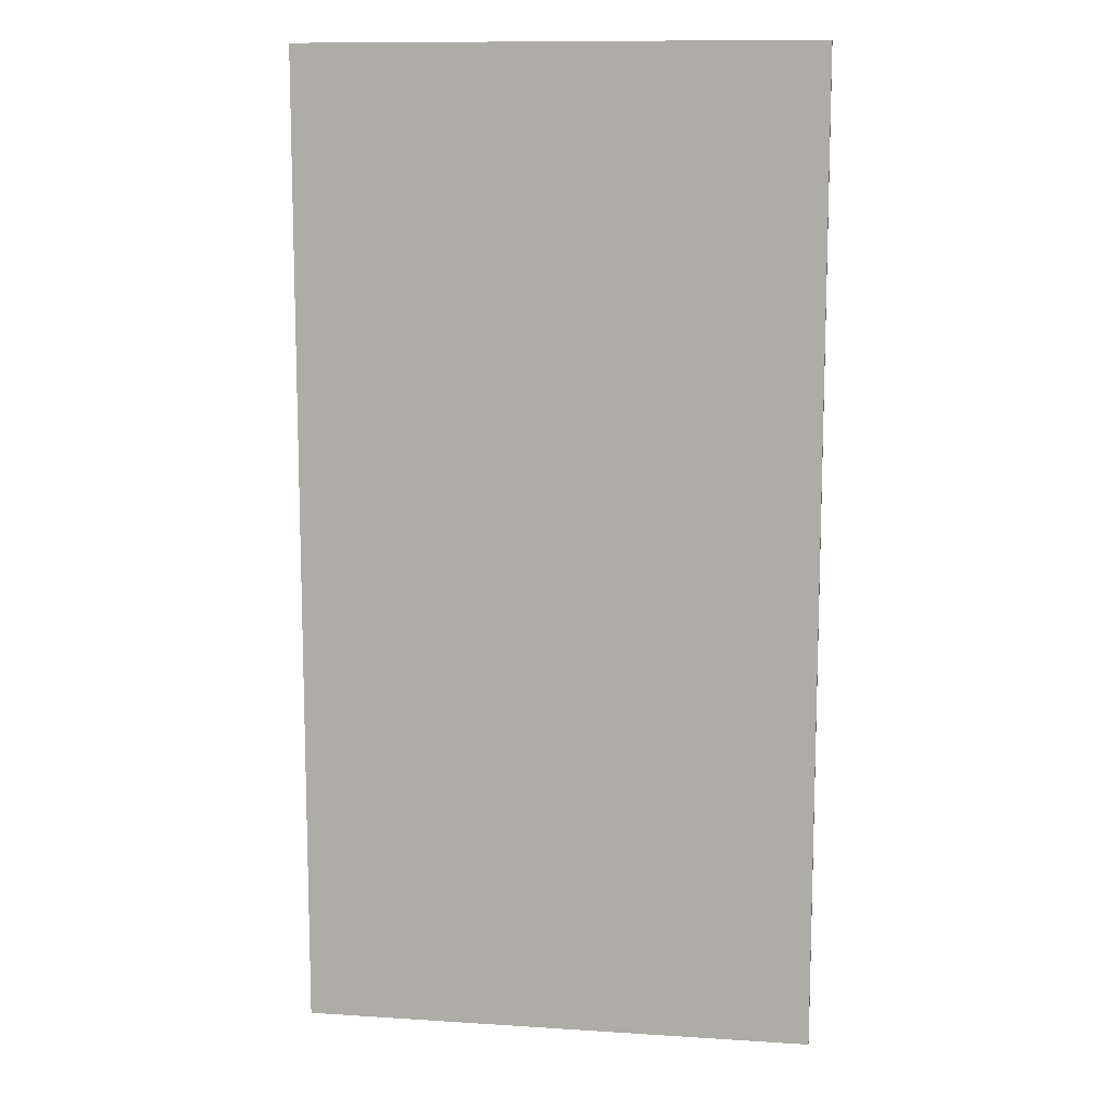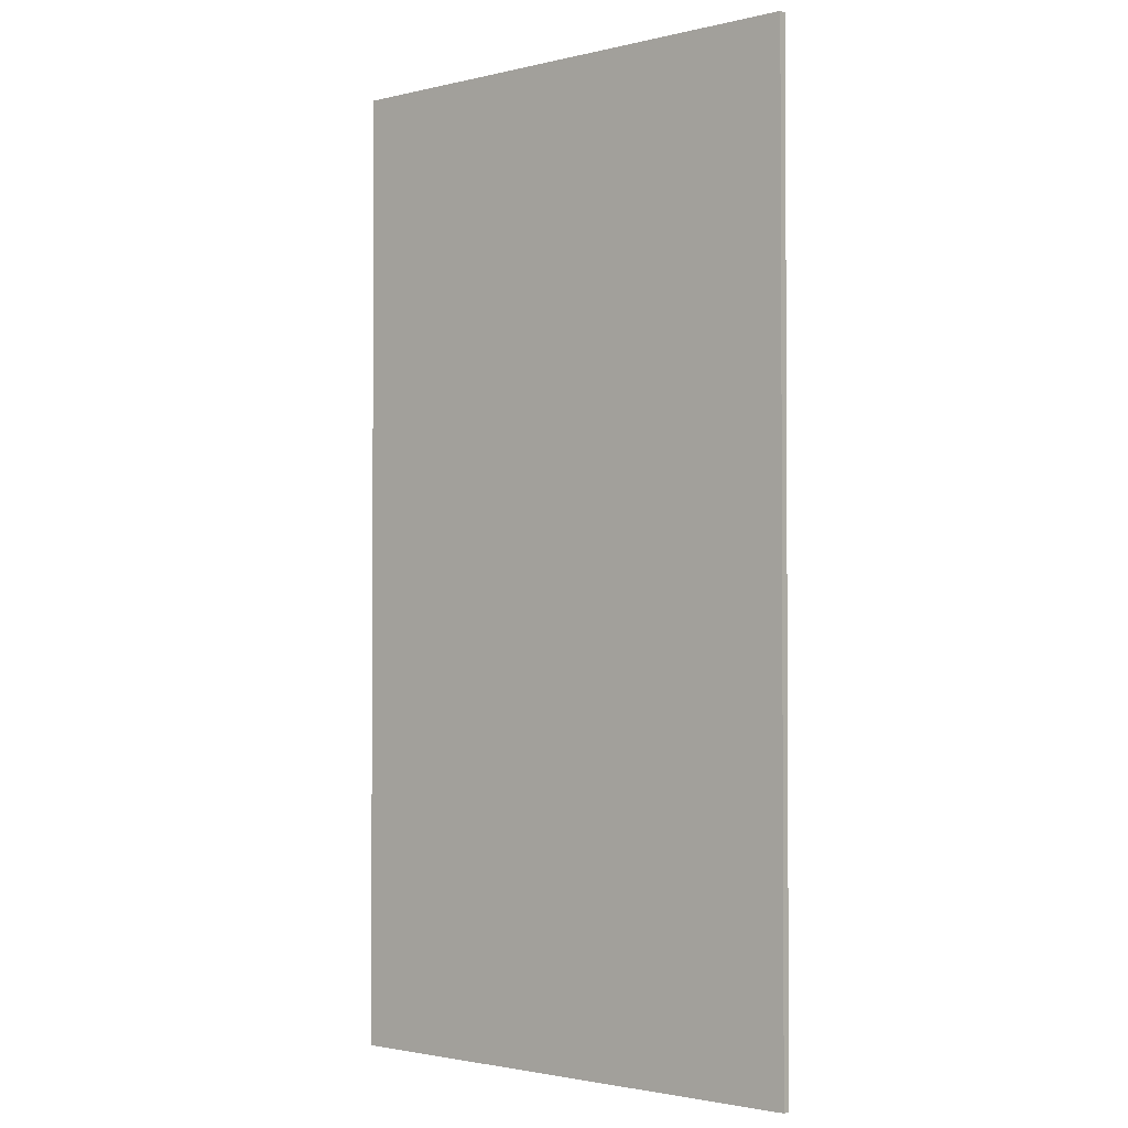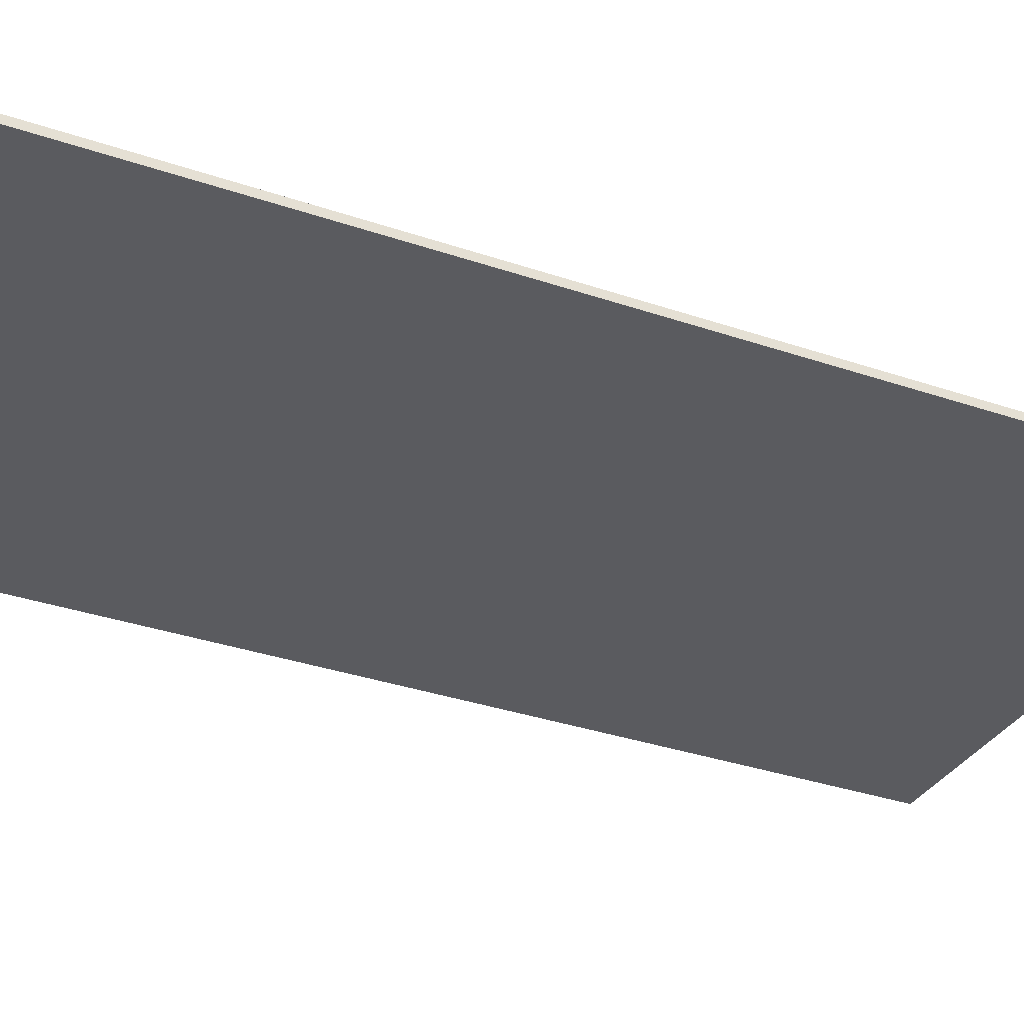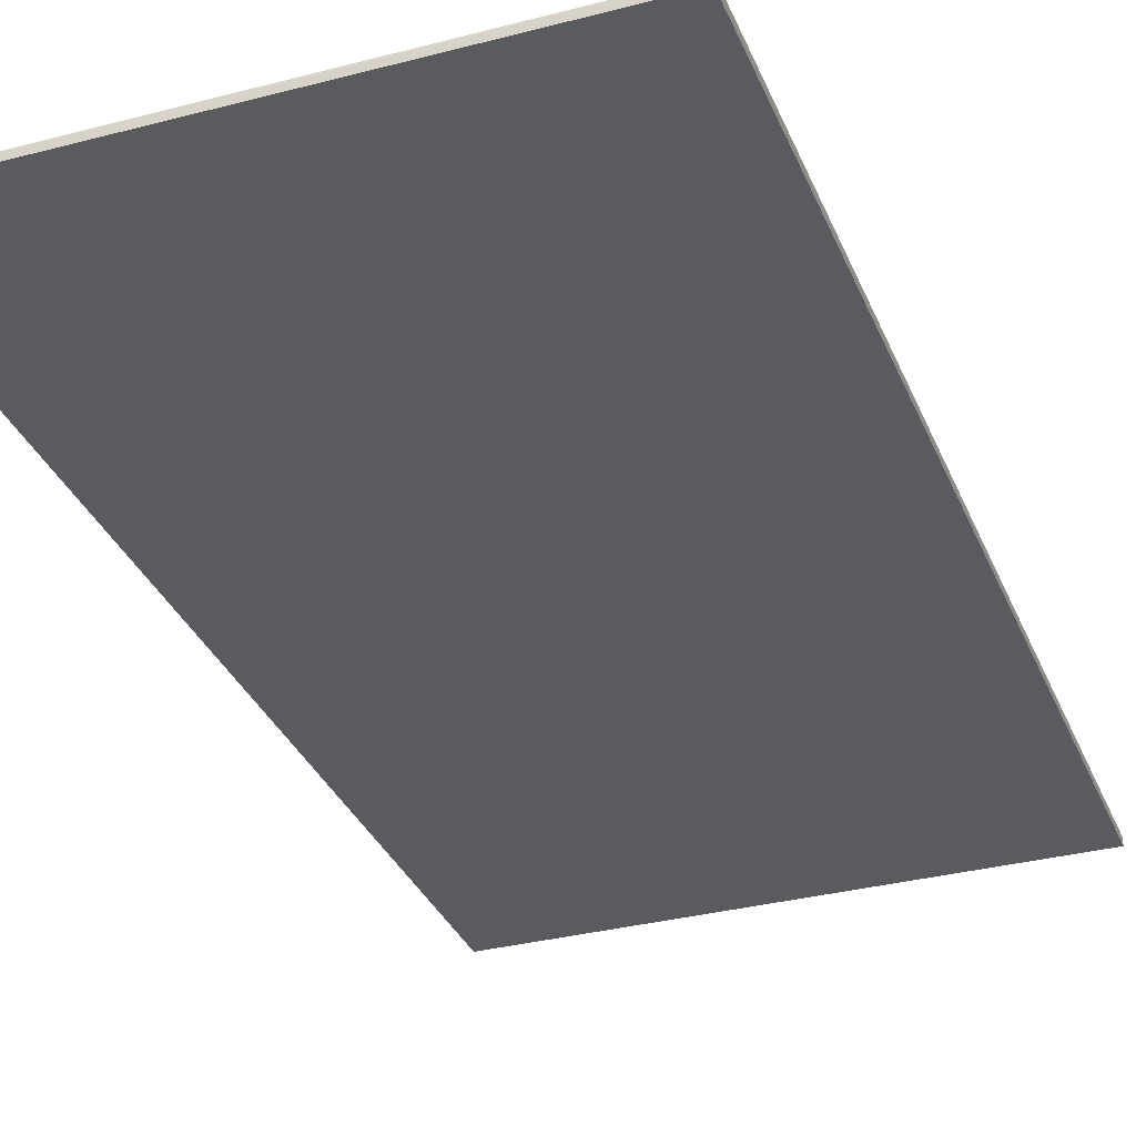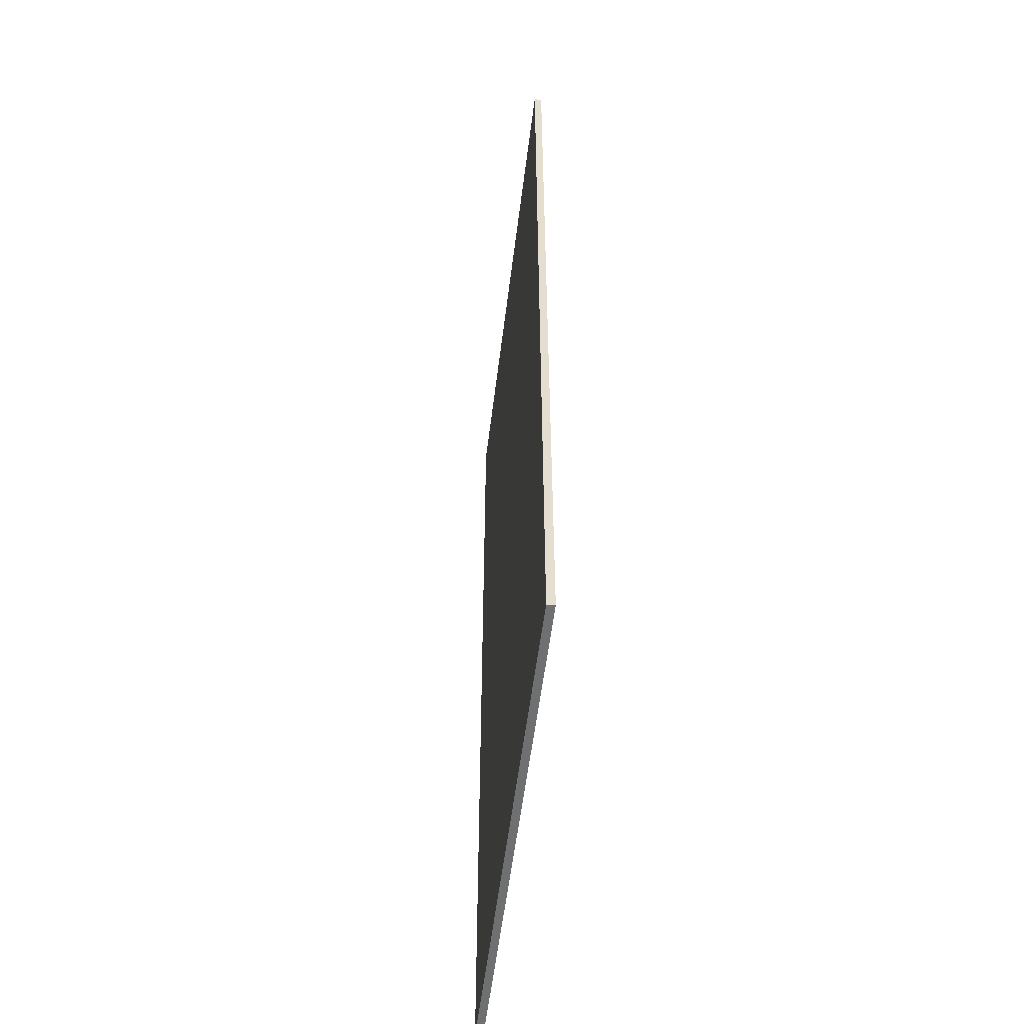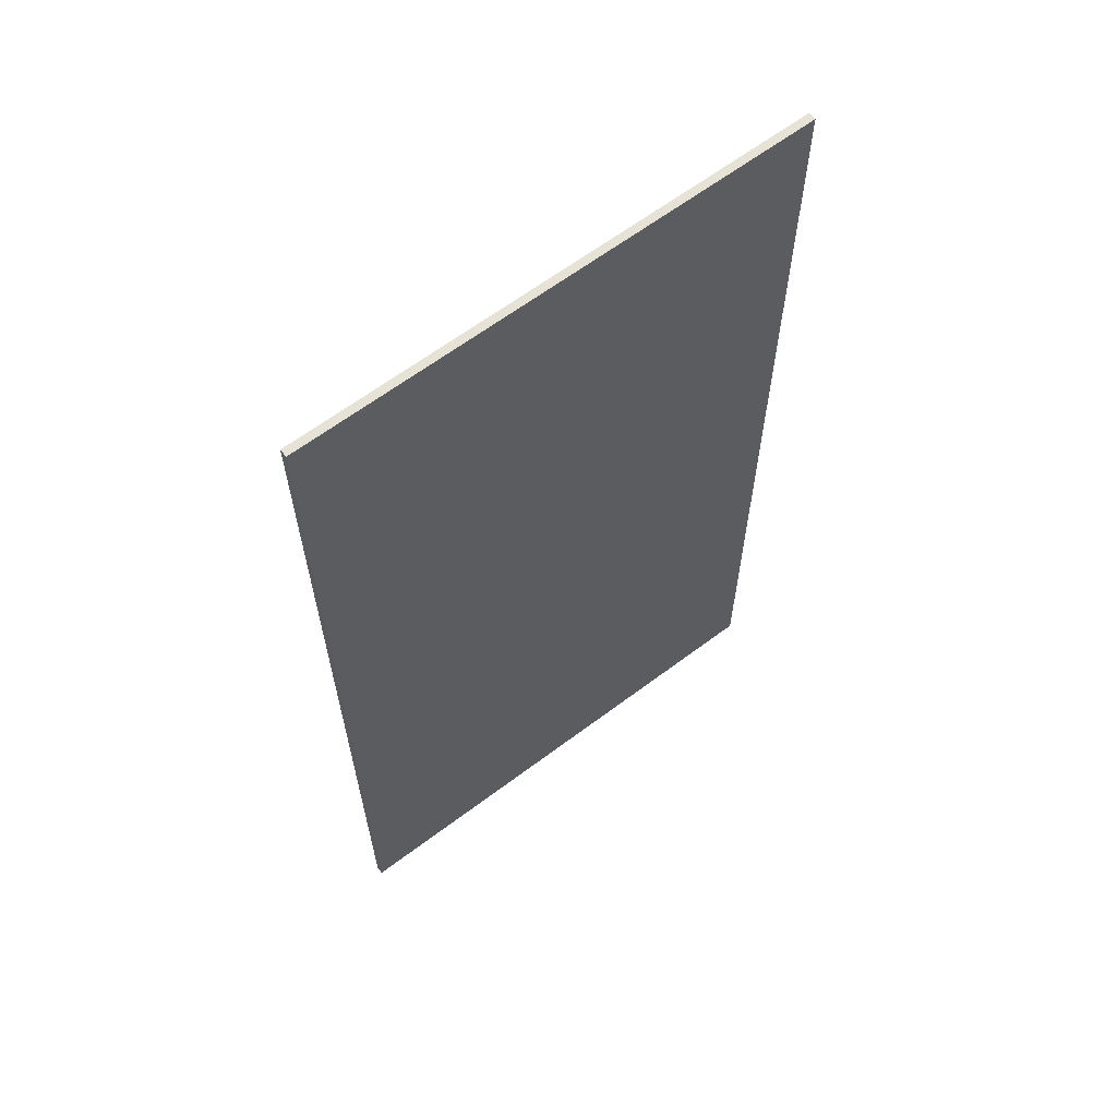
<metadata>
{"format":"obj","ext":"obj","renderer":"f3d","projection":"perspective","resolution":1024,"background":"white","views":[{"elev":11.1,"azim":-171.0,"up":"+Y"},{"elev":-2.0,"azim":40.1,"up":"+Y"},{"elev":-33.0,"azim":64.6,"up":"+Z"},{"elev":-32.7,"azim":20.0,"up":"+Z"},{"elev":-54.9,"azim":-96.9,"up":"+Y"},{"elev":63.7,"azim":-37.2,"up":"+Y"}]}
</metadata>
<code>
v  1.047  0 -1
v -0  0 -0.9844
v -0  0 -1
v  1.047  0 -0.9844
v  1.047  2 -0.9844
v  1.047  2 -1
v -0  2 -1
v -0  2 -0.9844
g Mesh1 Model
f 1 2 3
f 2 1 4
f 1 5 4
f 5 1 6
f 1 7 6
f 7 1 3
f 2 7 3
f 7 2 8
f 2 5 8
f 5 2 4
f 5 7 8
f 7 5 6

</code>
